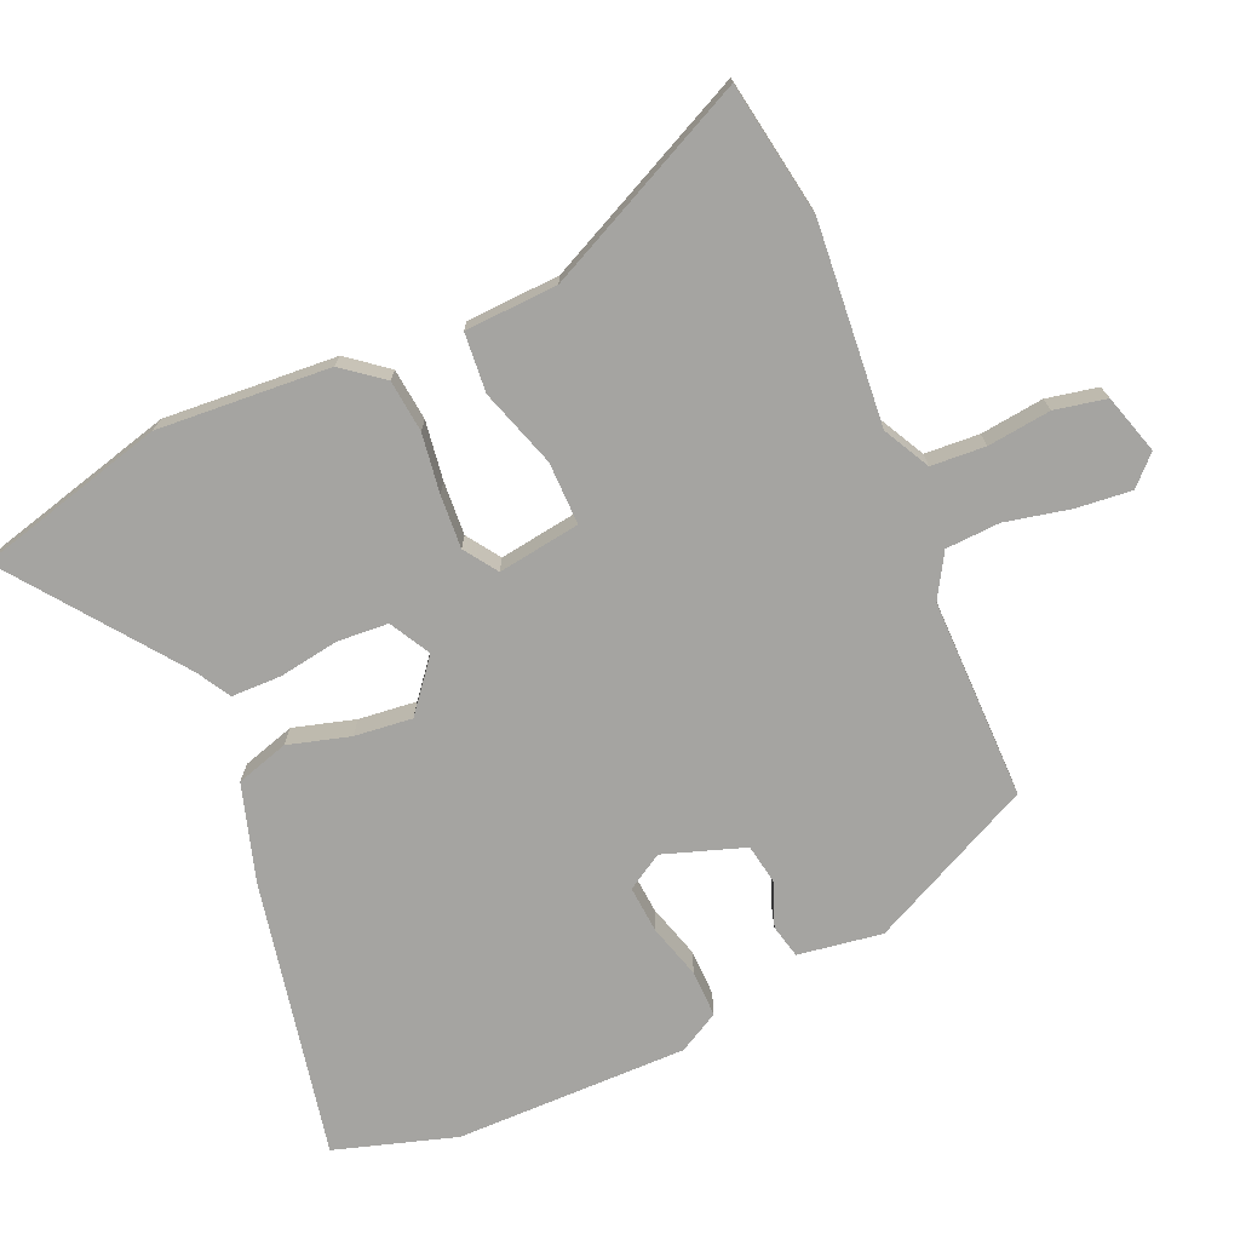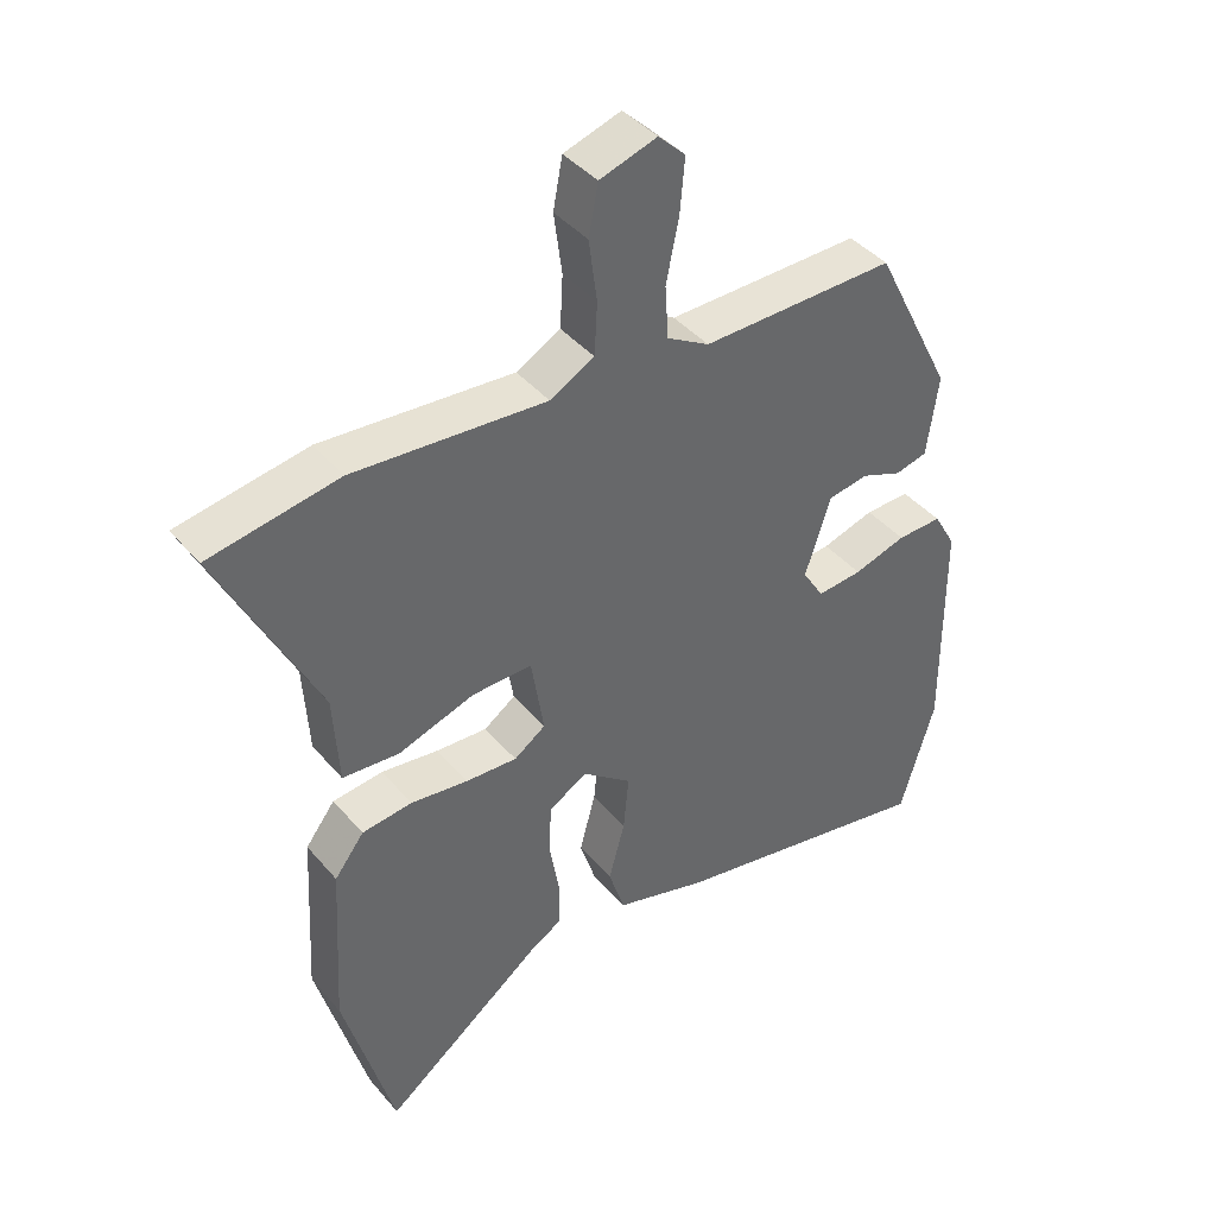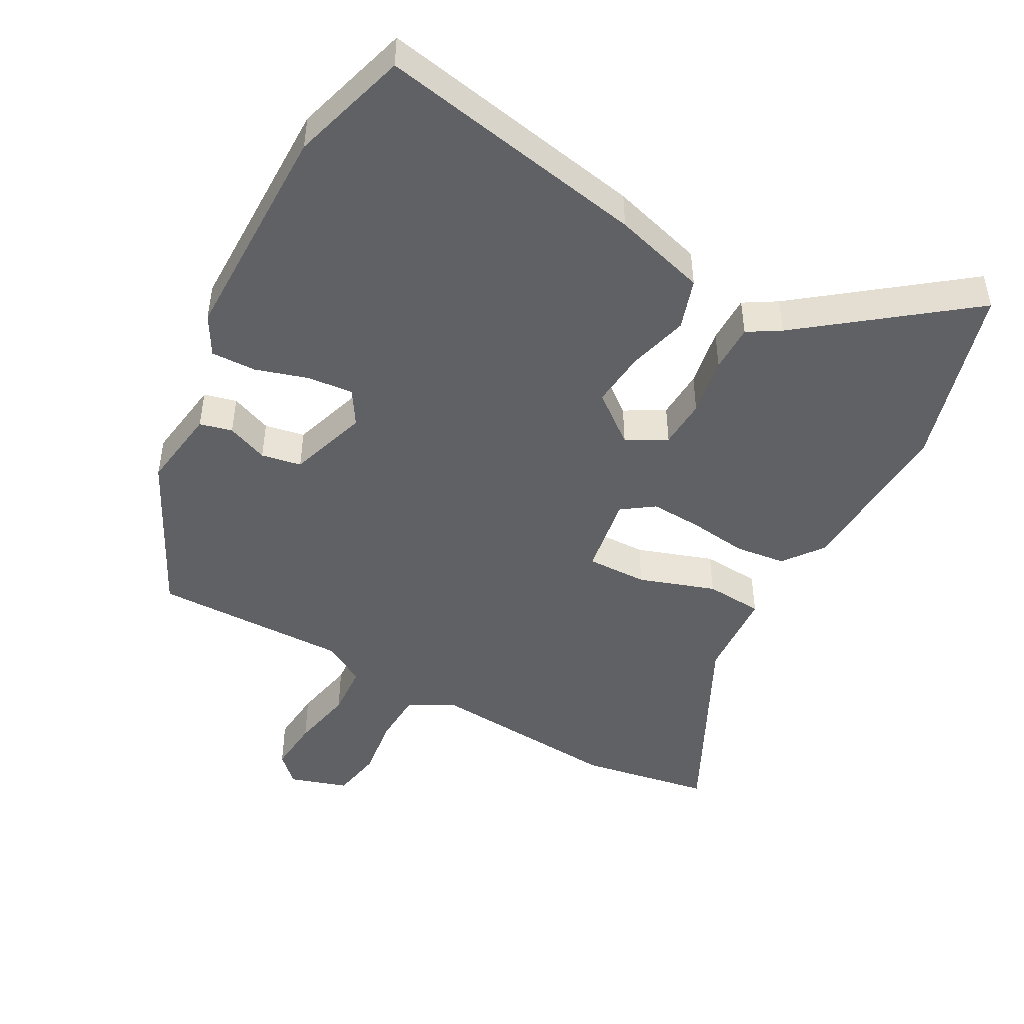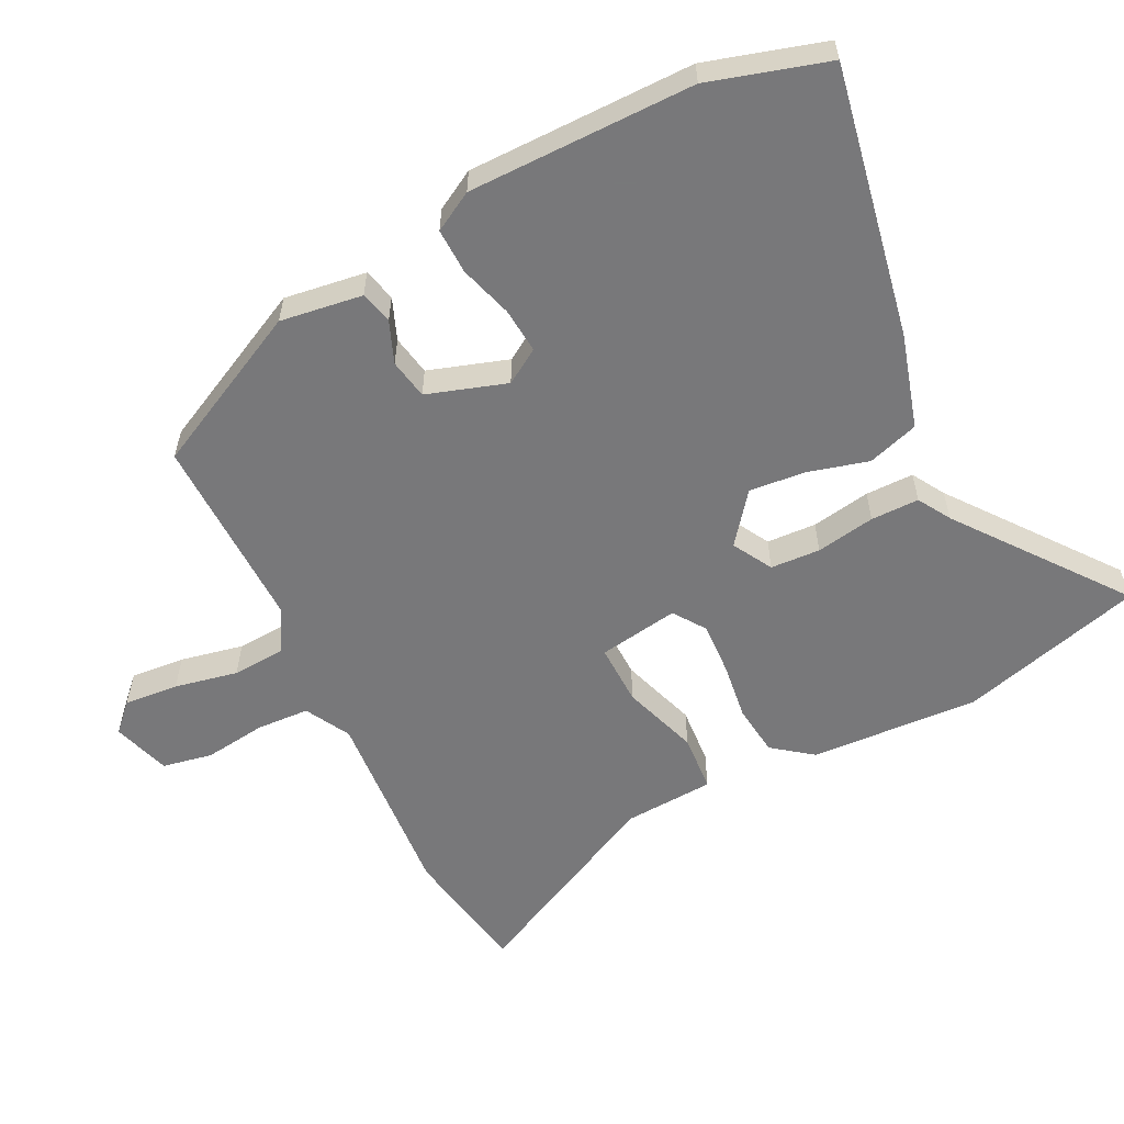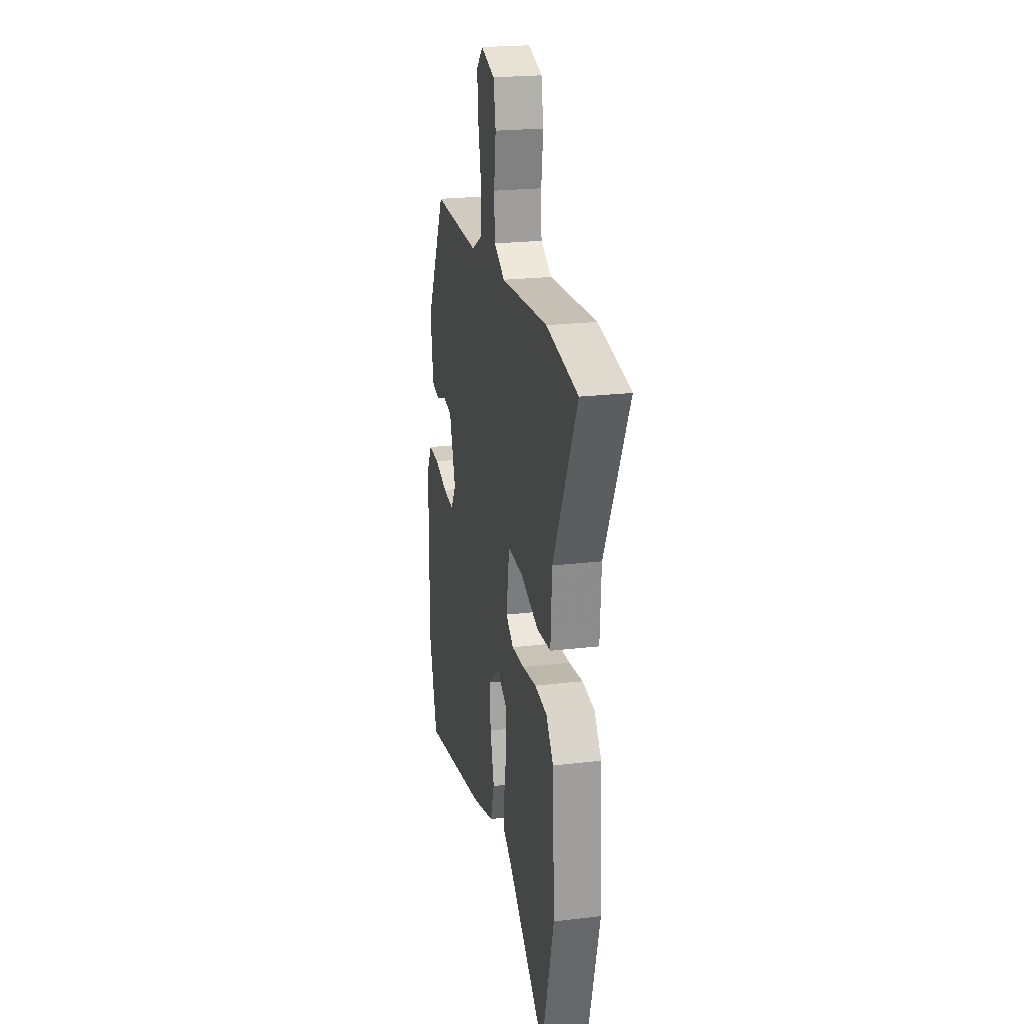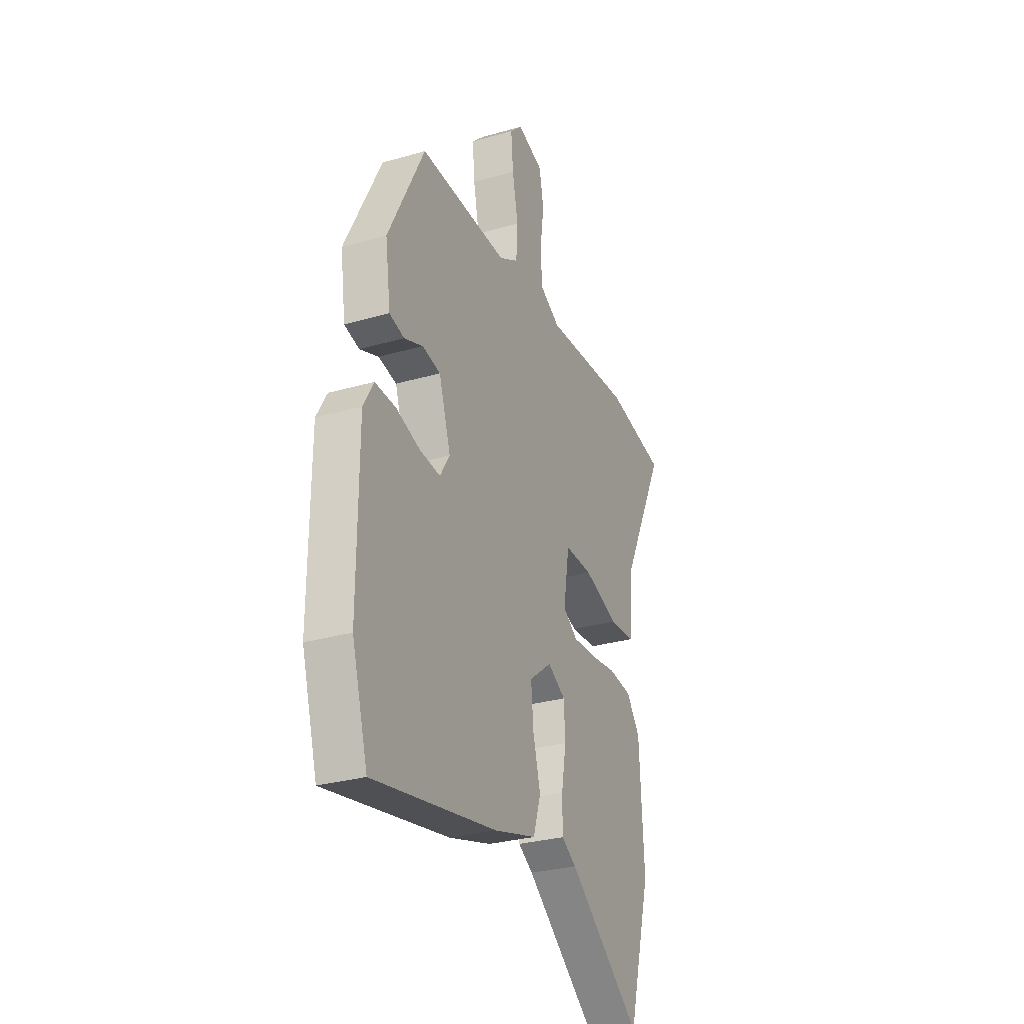
<metadata>
{"format":"obj","ext":"obj","renderer":"f3d","projection":"perspective","resolution":1024,"background":"white","views":[{"elev":-73.3,"azim":-67.2,"up":"+Y"},{"elev":41.3,"azim":-36.3,"up":"+Z"},{"elev":-47.3,"azim":151.3,"up":"+Y"},{"elev":-57.6,"azim":116.4,"up":"+Y"},{"elev":22.4,"azim":-101.6,"up":"+Z"},{"elev":-29.4,"azim":113.0,"up":"+Z"}]}
</metadata>
<code>
v -0.653 0.07 0.473
v -0.461 0.07 0.507
v -0.175 0.07 0.486
v -0.109 0.07 0.522
v -0.105 0.07 0.6
v -0.117 0.07 0.691
v -0.103 0.07 0.765
v -0.018 0.07 0.792
v 0.022 0.07 0.753
v 0.015 0.07 0.673
v -0.004 0.07 0.58
v 0.001 0.07 0.502
v 0.064 0.07 0.466
v 0.352 0.07 0.471
v 0.47 0.07 0.236
v 0.453 0.07 0.115
v 0.405 0.07 0.103
v 0.344 0.07 0.127
v 0.285 0.07 0.116
v 0.247 0.07 -0.001
v 0.279 0.07 -0.052
v 0.346 0.07 -0.046
v 0.424 0.07 -0.022
v 0.491 0.07 -0.02
v 0.524 0.07 -0.078
v 0.526 0.07 -0.411
v 0.475 0.07 -0.585
v 0.076 0.07 -0.51
v -0.062 0.07 -0.47
v -0.086 0.07 -0.395
v -0.062 0.07 -0.306
v -0.054 0.07 -0.223
v -0.127 0.07 -0.166
v -0.185 0.07 -0.199
v -0.189 0.07 -0.272
v -0.174 0.07 -0.359
v -0.174 0.07 -0.43
v -0.222 0.07 -0.459
v -0.46 0.07 -0.642
v -0.535 0.07 -0.372
v -0.521 0.07 -0.124
v -0.477 0.07 -0.066
v -0.402 0.07 -0.057
v -0.317 0.07 -0.068
v -0.24 0.07 -0.072
v -0.193 0.07 -0.039
v -0.212 0.07 0.079
v -0.302 0.07 0.077
v -0.414 0.07 0.039
v -0.499 0.07 0.045
v -0.507 0.07 0.178
v -0.653 0 0.473
v -0.461 0 0.507
v -0.175 0 0.486
v -0.109 0 0.522
v -0.105 0 0.6
v -0.117 0 0.691
v -0.103 0 0.765
v -0.018 0 0.792
v 0.022 0 0.753
v 0.015 0 0.673
v -0.004 0 0.58
v 0.001 0 0.502
v 0.064 0 0.466
v 0.352 0 0.471
v 0.47 0 0.236
v 0.453 0 0.115
v 0.405 0 0.103
v 0.344 0 0.127
v 0.285 0 0.116
v 0.247 0 -0.001
v 0.279 0 -0.052
v 0.346 0 -0.046
v 0.424 0 -0.022
v 0.491 0 -0.02
v 0.524 0 -0.078
v 0.526 0 -0.411
v 0.475 0 -0.585
v 0.076 0 -0.51
v -0.062 0 -0.47
v -0.086 0 -0.395
v -0.062 0 -0.306
v -0.054 0 -0.223
v -0.127 0 -0.166
v -0.185 0 -0.199
v -0.189 0 -0.272
v -0.174 0 -0.359
v -0.174 0 -0.43
v -0.222 0 -0.459
v -0.46 0 -0.642
v -0.535 0 -0.372
v -0.521 0 -0.124
v -0.477 0 -0.066
v -0.402 0 -0.057
v -0.317 0 -0.068
v -0.24 0 -0.072
v -0.193 0 -0.039
v -0.212 0 0.079
v -0.302 0 0.077
v -0.414 0 0.039
v -0.499 0 0.045
v -0.507 0 0.178
f 48 49 50 51
f 47 48 51 1
f 41 42 43 44
f 41 44 45
f 38 39 40 41
f 38 41 45
f 35 36 37 38
f 34 35 38 45
f 33 34 45 46
f 28 29 30 31
f 28 31 32
f 27 28 32
f 22 23 24 25
f 21 22 25 26
f 15 16 17 18
f 13 14 15 18
f 12 13 18 19
f 8 9 10 11
f 8 11 12
f 5 6 7 8
f 4 5 8 12
f 3 4 12 19
f 47 1 2 3
f 21 26 27 32
f 20 21 32 33
f 20 33 46 47
f 3 19 20 47
f 102 101 100 99
f 52 102 99 98
f 95 94 93 92
f 96 95 92
f 92 91 90 89
f 96 92 89
f 89 88 87 86
f 96 89 86 85
f 97 96 85 84
f 82 81 80 79
f 83 82 79
f 83 79 78
f 76 75 74 73
f 77 76 73 72
f 69 68 67 66
f 69 66 65 64
f 70 69 64 63
f 62 61 60 59
f 63 62 59
f 59 58 57 56
f 63 59 56 55
f 70 63 55 54
f 54 53 52 98
f 83 78 77 72
f 84 83 72 71
f 98 97 84 71
f 98 71 70 54
f 1 52 53 2
f 2 53 54 3
f 3 54 55 4
f 4 55 56 5
f 5 56 57 6
f 6 57 58 7
f 7 58 59 8
f 8 59 60 9
f 9 60 61 10
f 10 61 62 11
f 11 62 63 12
f 12 63 64 13
f 13 64 65 14
f 14 65 66 15
f 15 66 67 16
f 16 67 68 17
f 17 68 69 18
f 18 69 70 19
f 19 70 71 20
f 20 71 72 21
f 21 72 73 22
f 22 73 74 23
f 23 74 75 24
f 24 75 76 25
f 25 76 77 26
f 26 77 78 27
f 27 78 79 28
f 28 79 80 29
f 29 80 81 30
f 30 81 82 31
f 31 82 83 32
f 32 83 84 33
f 33 84 85 34
f 34 85 86 35
f 35 86 87 36
f 36 87 88 37
f 37 88 89 38
f 38 89 90 39
f 39 90 91 40
f 40 91 92 41
f 41 92 93 42
f 42 93 94 43
f 43 94 95 44
f 44 95 96 45
f 45 96 97 46
f 46 97 98 47
f 47 98 99 48
f 48 99 100 49
f 49 100 101 50
f 50 101 102 51
f 51 102 52 1

</code>
